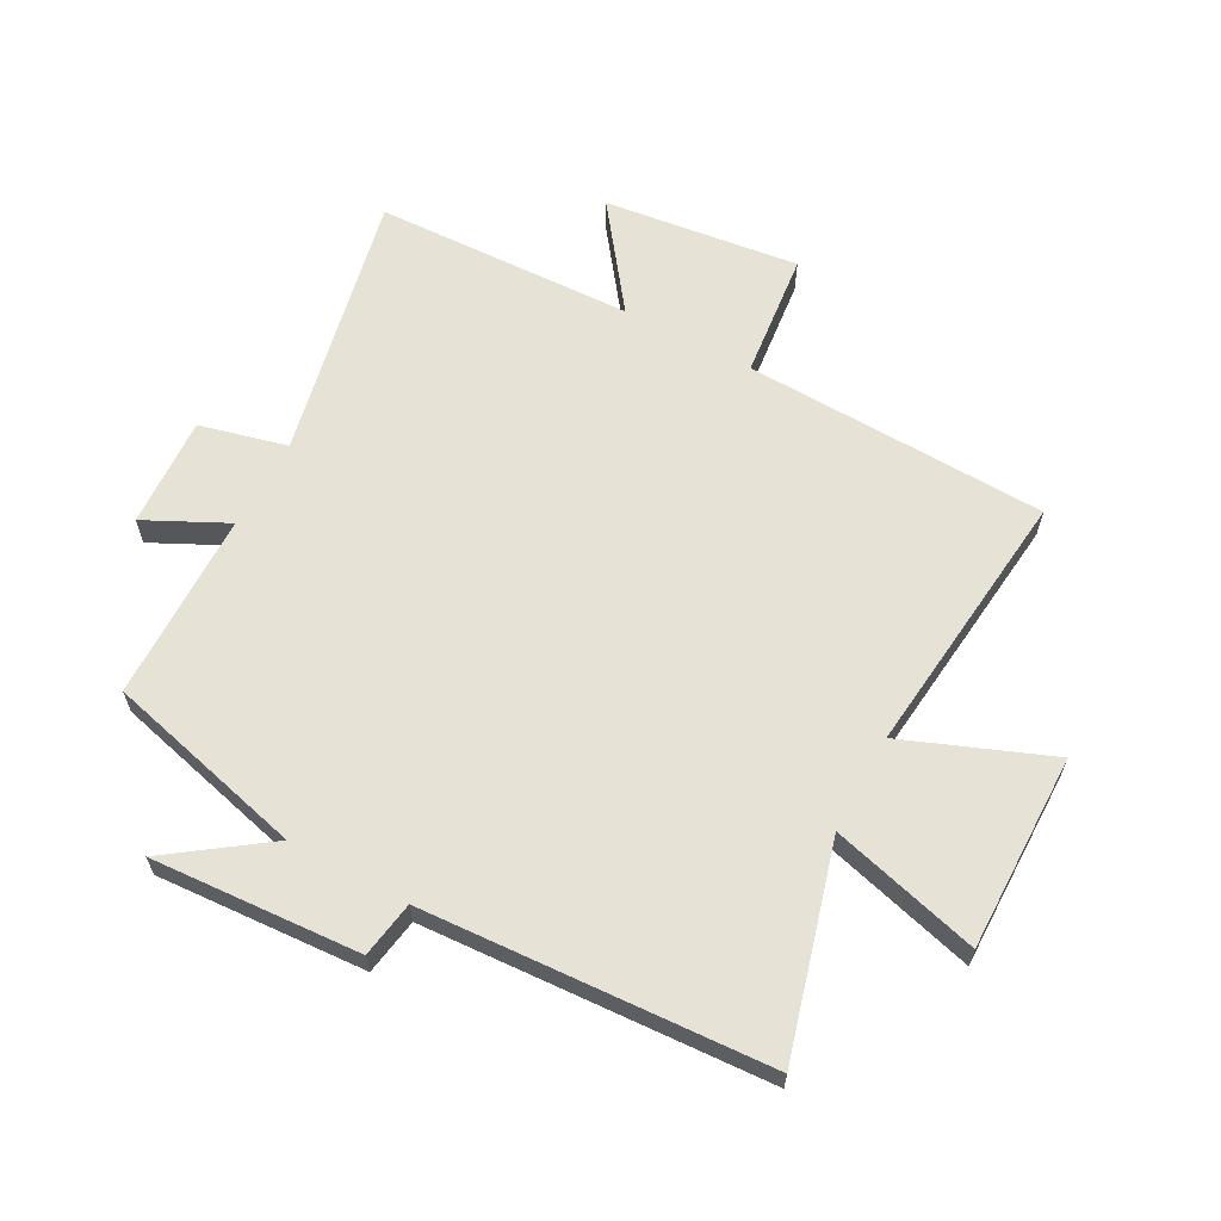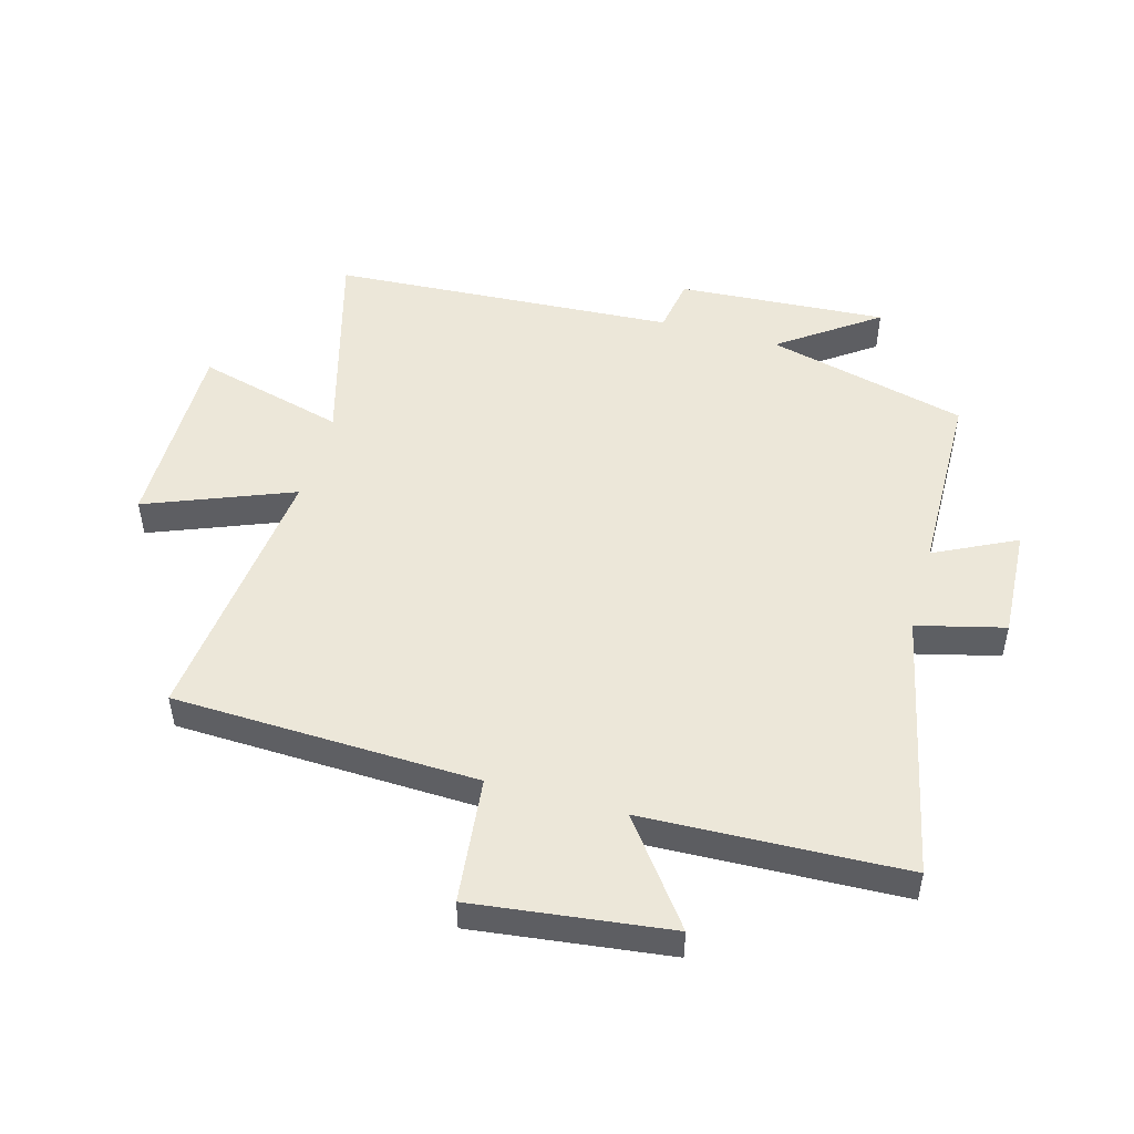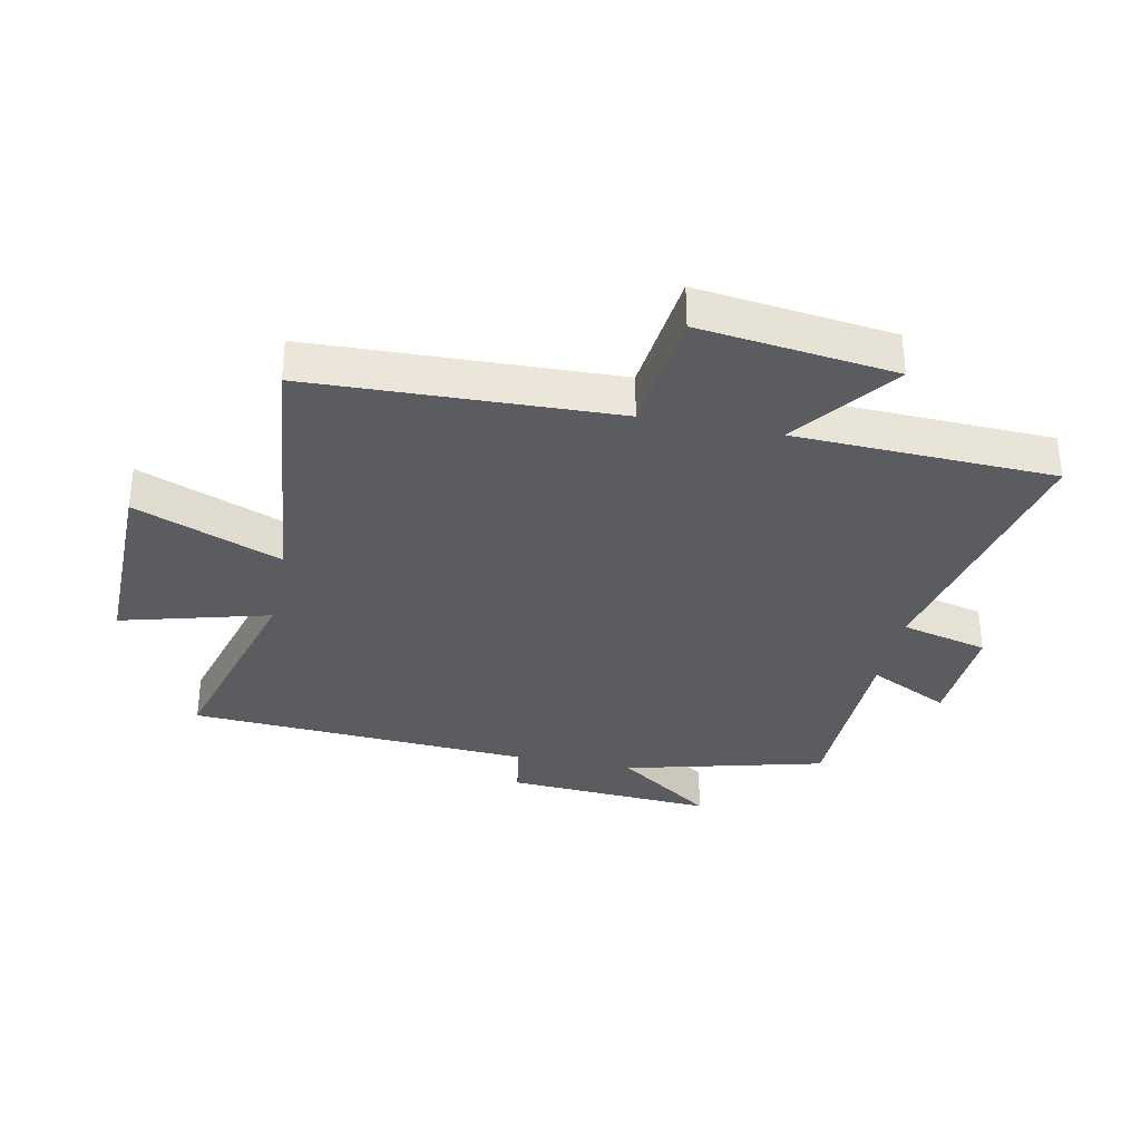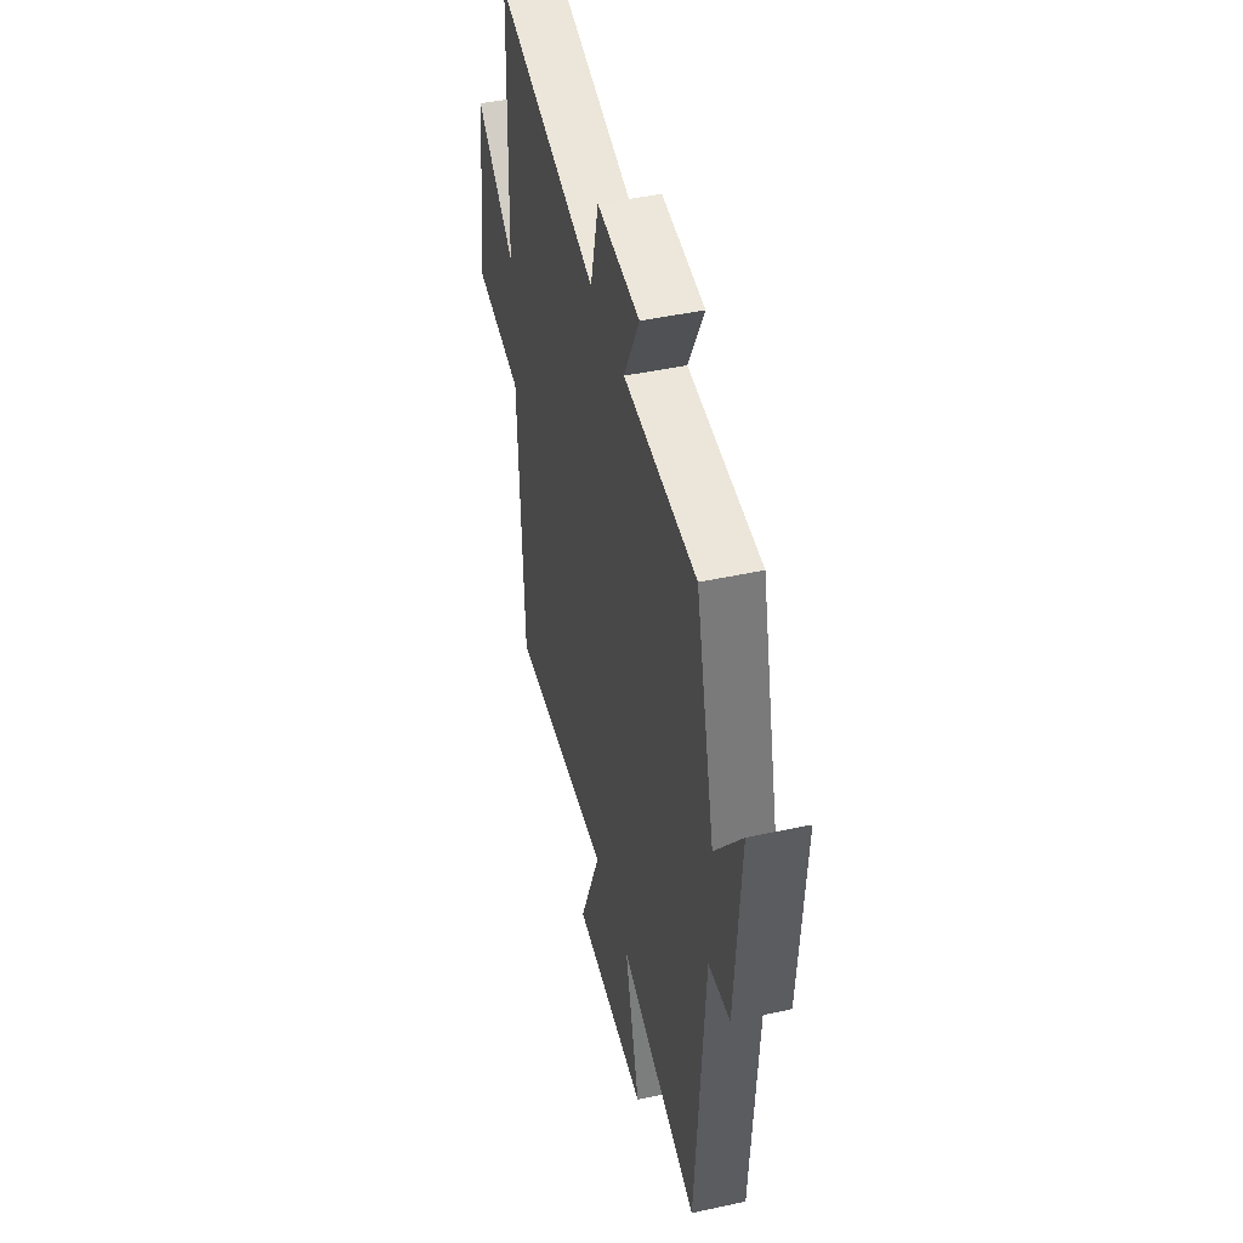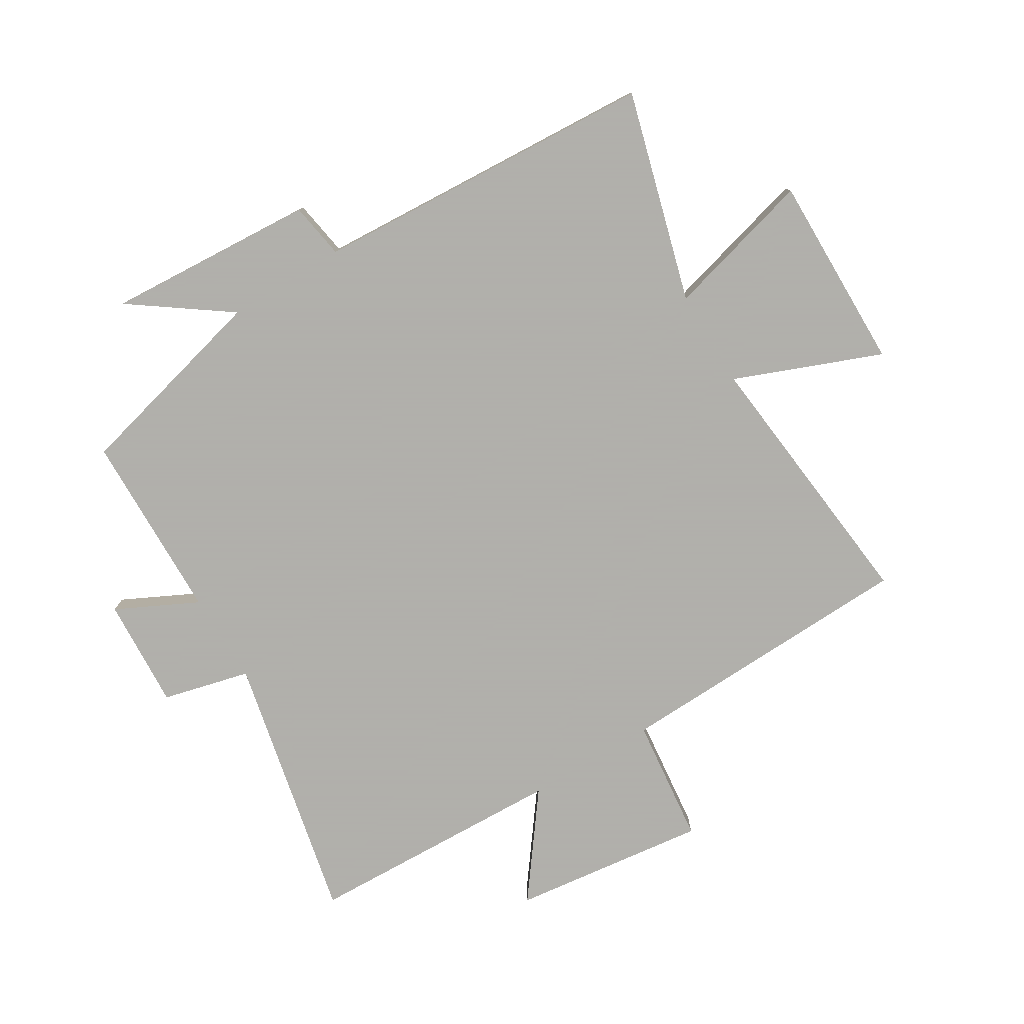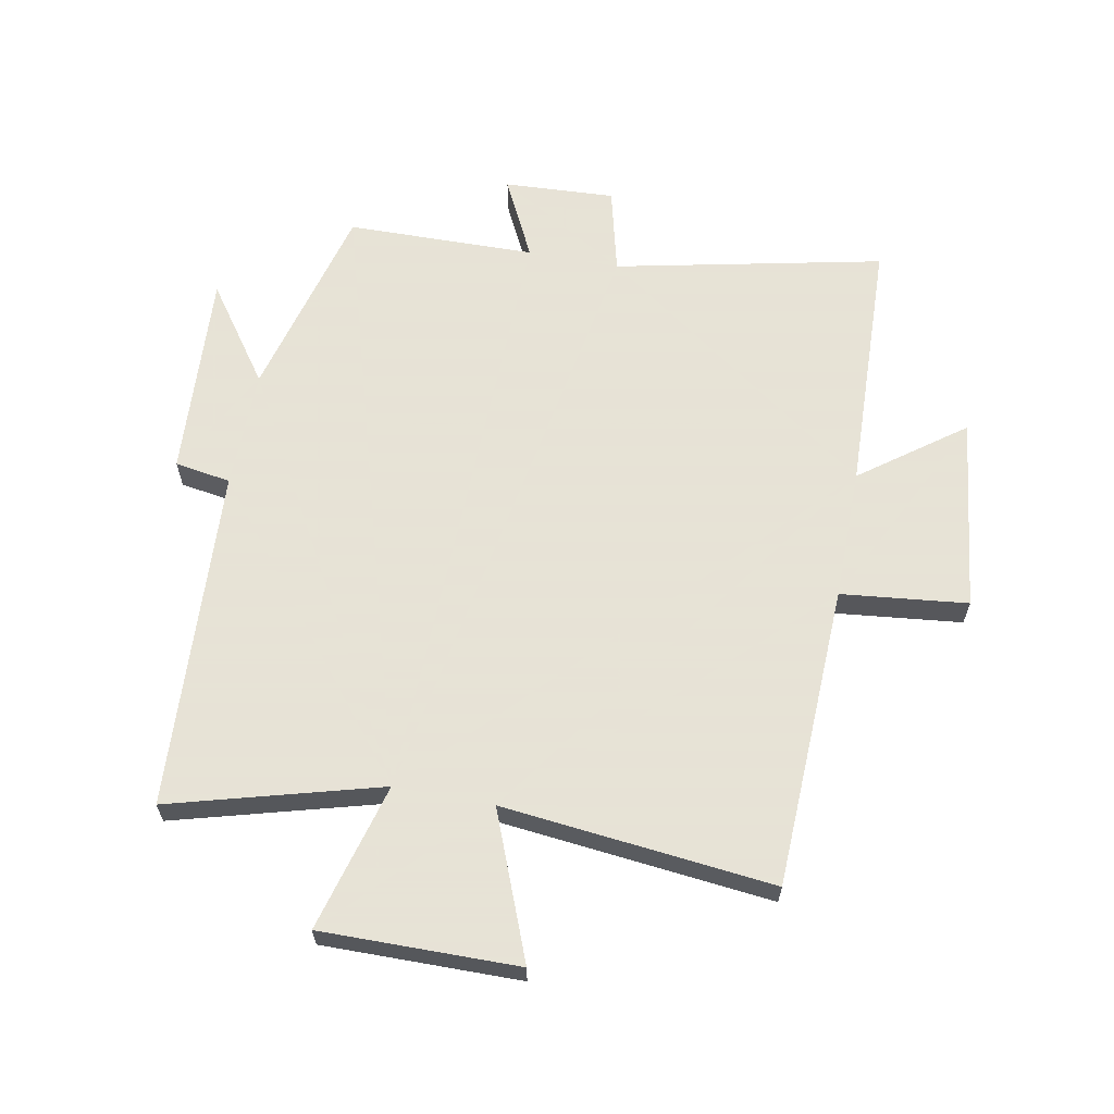
<metadata>
{"format":"obj","ext":"obj","renderer":"f3d","projection":"perspective","resolution":1024,"background":"white","views":[{"elev":62.9,"azim":118.5,"up":"+Y"},{"elev":49.7,"azim":-74.3,"up":"+Y"},{"elev":-33.7,"azim":-101.5,"up":"+Y"},{"elev":46.7,"azim":76.2,"up":"+Z"},{"elev":-78.4,"azim":121.3,"up":"+Y"},{"elev":62.8,"azim":-169.1,"up":"+Y"}]}
</metadata>
<code>
v 0.466 0.07 -0.596
v 0.123 0.07 -0.5
v 0.188 0.07 -0.743
v -0.134 0.07 -0.739
v -0.039 0.07 -0.5
v -0.483 0.07 -0.546
v -0.5 0.07 -0.048
v -0.707 0.07 -0.025
v -0.667 0.07 0.295
v -0.5 0.07 0.17
v -0.484 0.07 0.595
v -0.045 0.07 0.5
v -0.009 0.07 0.643
v 0.173 0.07 0.633
v 0.107 0.07 0.5
v 0.417 0.07 0.494
v 0.5 0.07 0.166
v 0.614 0.07 0.325
v 0.592 0.07 -0.017
v 0.5 0.07 -0.032
v 0.466 0 -0.596
v 0.123 0 -0.5
v 0.188 0 -0.743
v -0.134 0 -0.739
v -0.039 0 -0.5
v -0.483 0 -0.546
v -0.5 0 -0.048
v -0.707 0 -0.025
v -0.667 0 0.295
v -0.5 0 0.17
v -0.484 0 0.595
v -0.045 0 0.5
v -0.009 0 0.643
v 0.173 0 0.633
v 0.107 0 0.5
v 0.417 0 0.494
v 0.5 0 0.166
v 0.614 0 0.325
v 0.592 0 -0.017
v 0.5 0 -0.032
f 17 18 19 20
f 20 1 2
f 17 20 2
f 16 17 2
f 15 16 2
f 12 13 14 15
f 12 15 2
f 10 11 12 2
f 7 8 9 10
f 5 6 7 10
f 5 10 2 3
f 3 4 5
f 40 39 38 37
f 22 21 40
f 22 40 37
f 22 37 36
f 22 36 35
f 35 34 33 32
f 22 35 32
f 22 32 31 30
f 30 29 28 27
f 30 27 26 25
f 23 22 30 25
f 25 24 23
f 1 21 22 2
f 2 22 23 3
f 3 23 24 4
f 4 24 25 5
f 5 25 26 6
f 6 26 27 7
f 7 27 28 8
f 8 28 29 9
f 9 29 30 10
f 10 30 31 11
f 11 31 32 12
f 12 32 33 13
f 13 33 34 14
f 14 34 35 15
f 15 35 36 16
f 16 36 37 17
f 17 37 38 18
f 18 38 39 19
f 19 39 40 20
f 20 40 21 1

</code>
